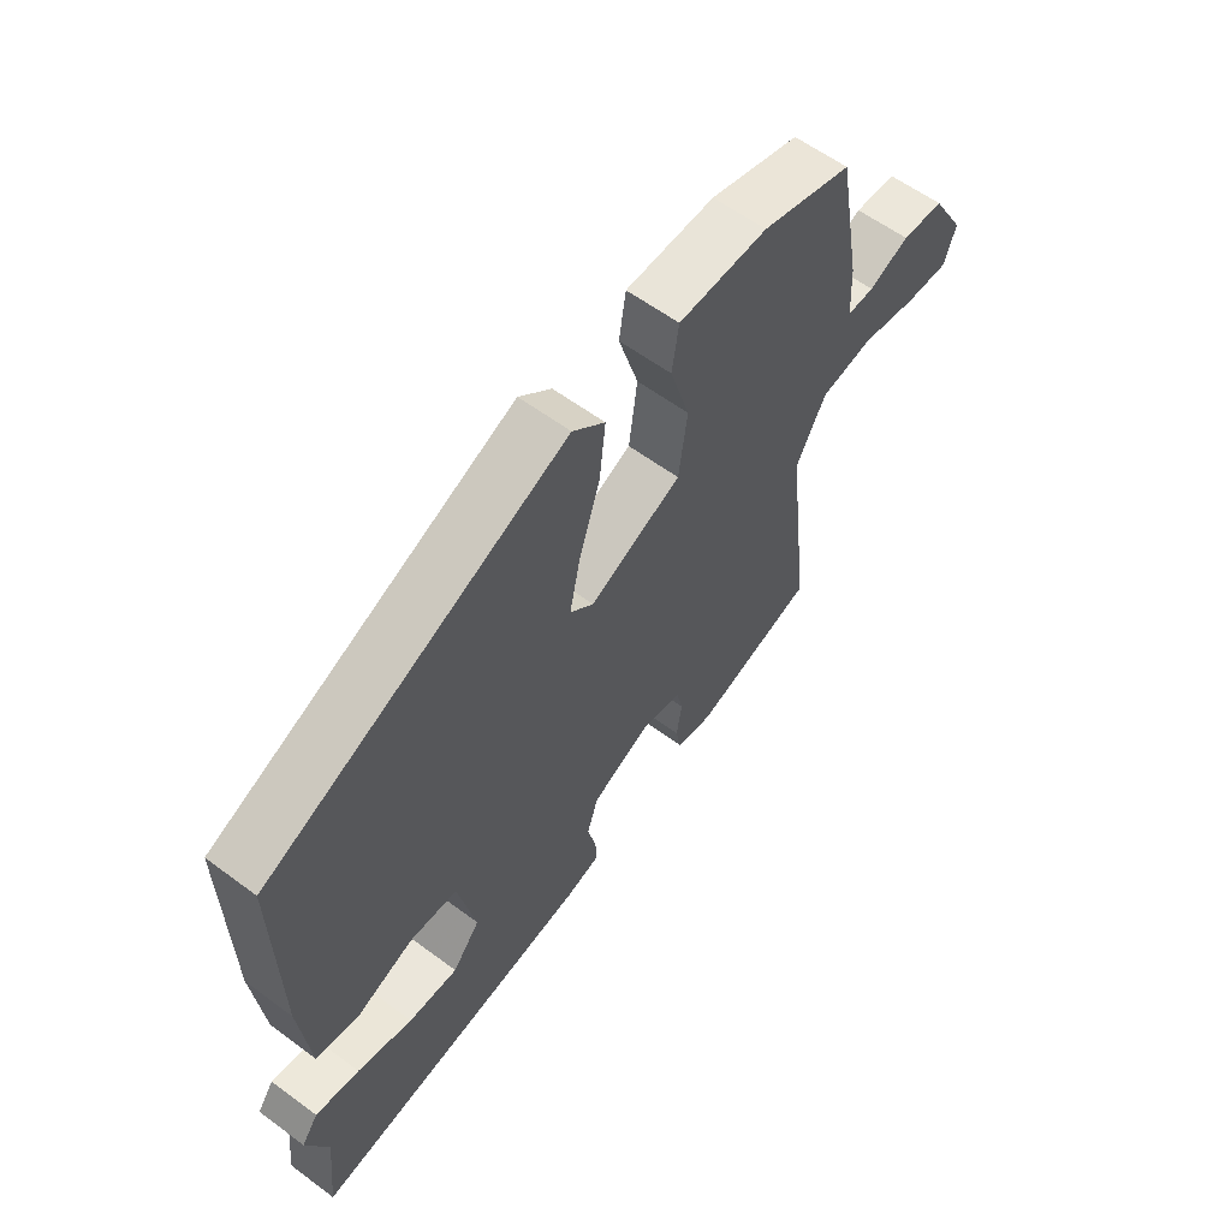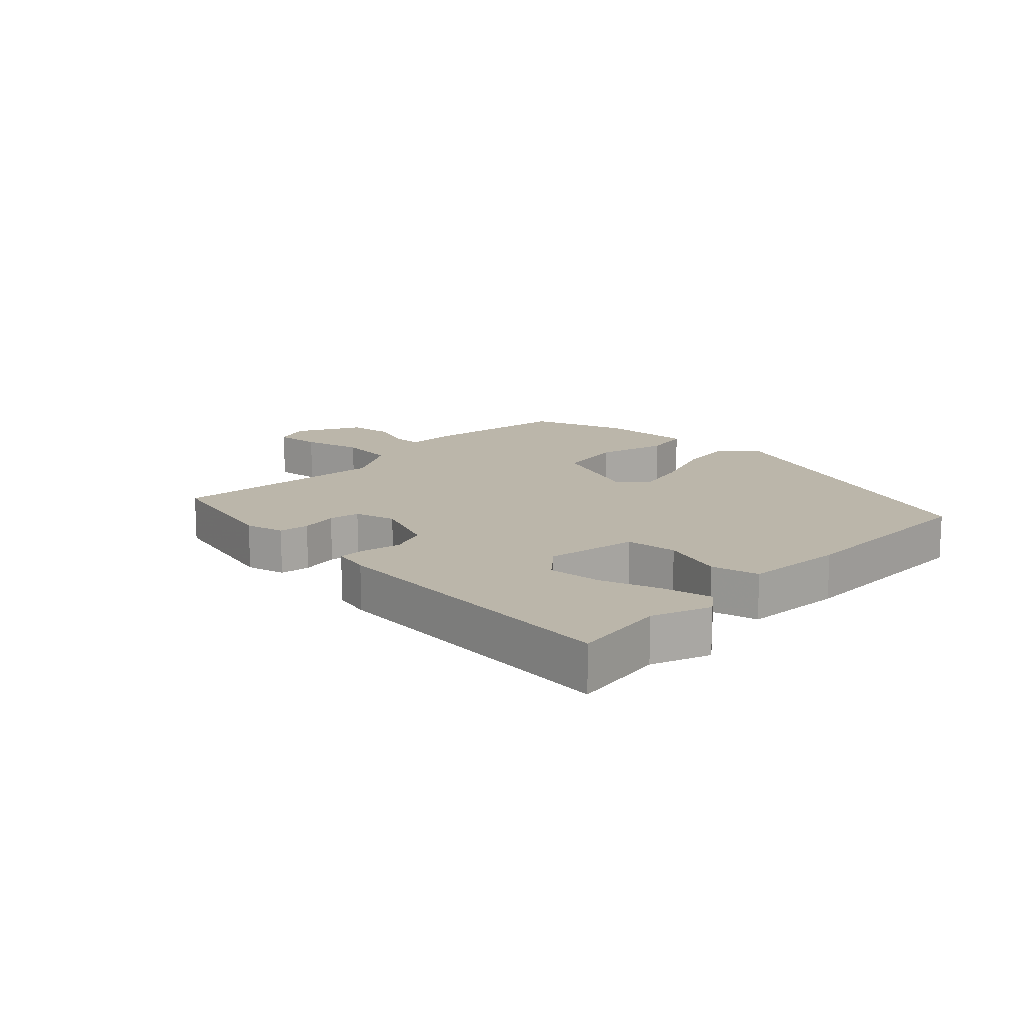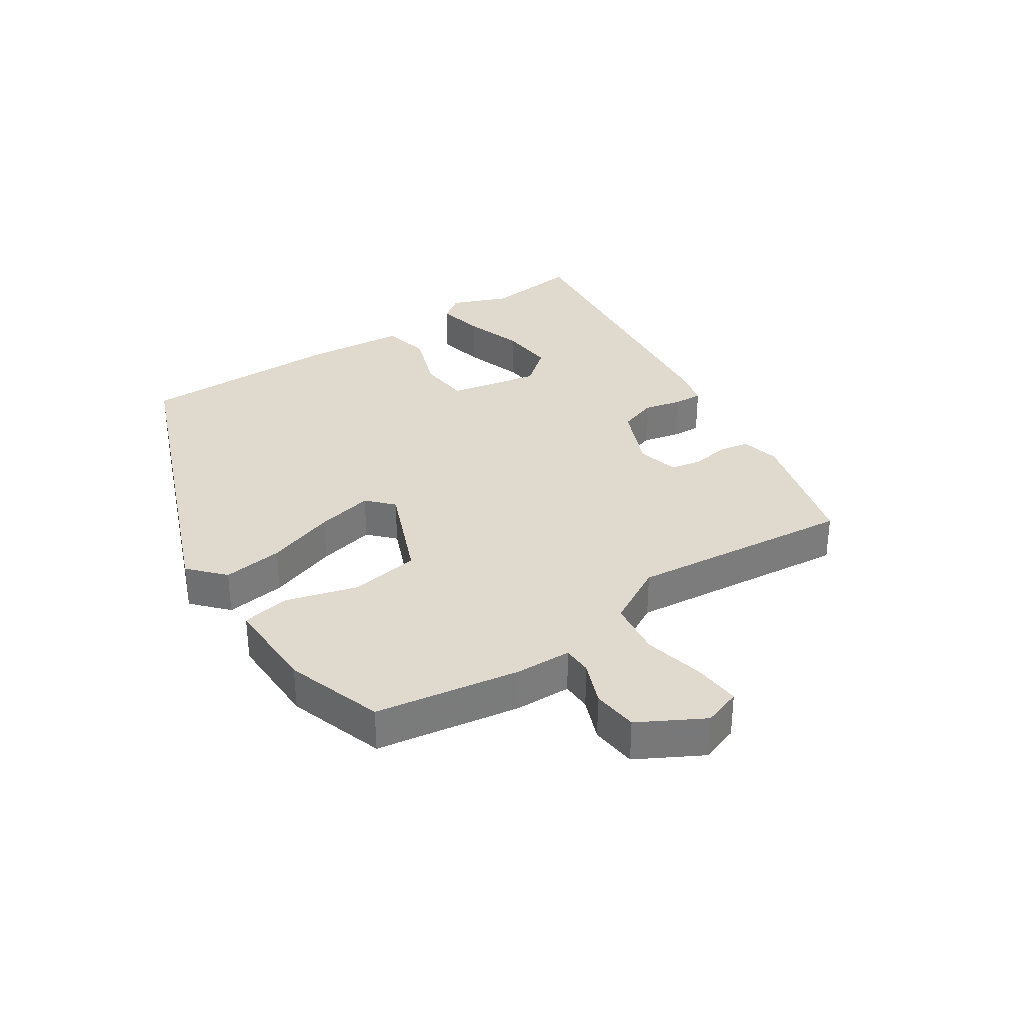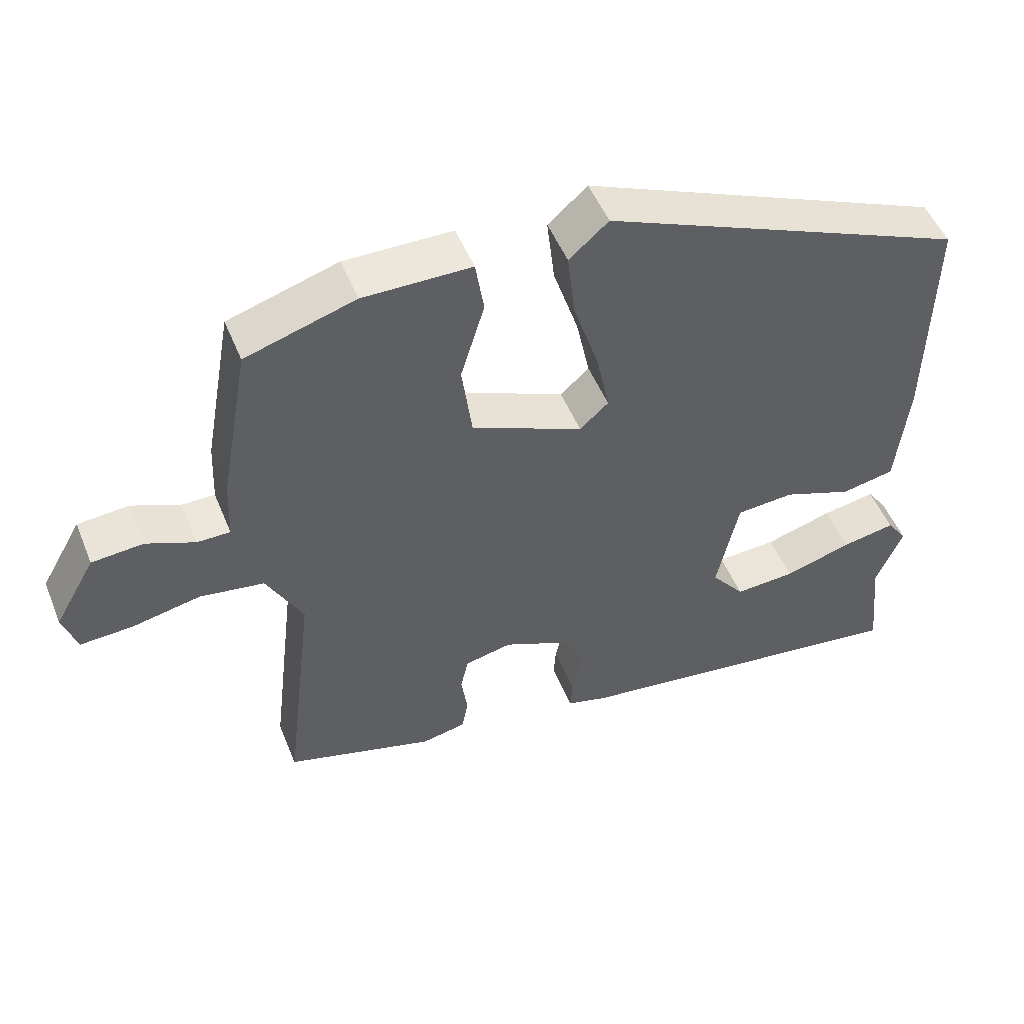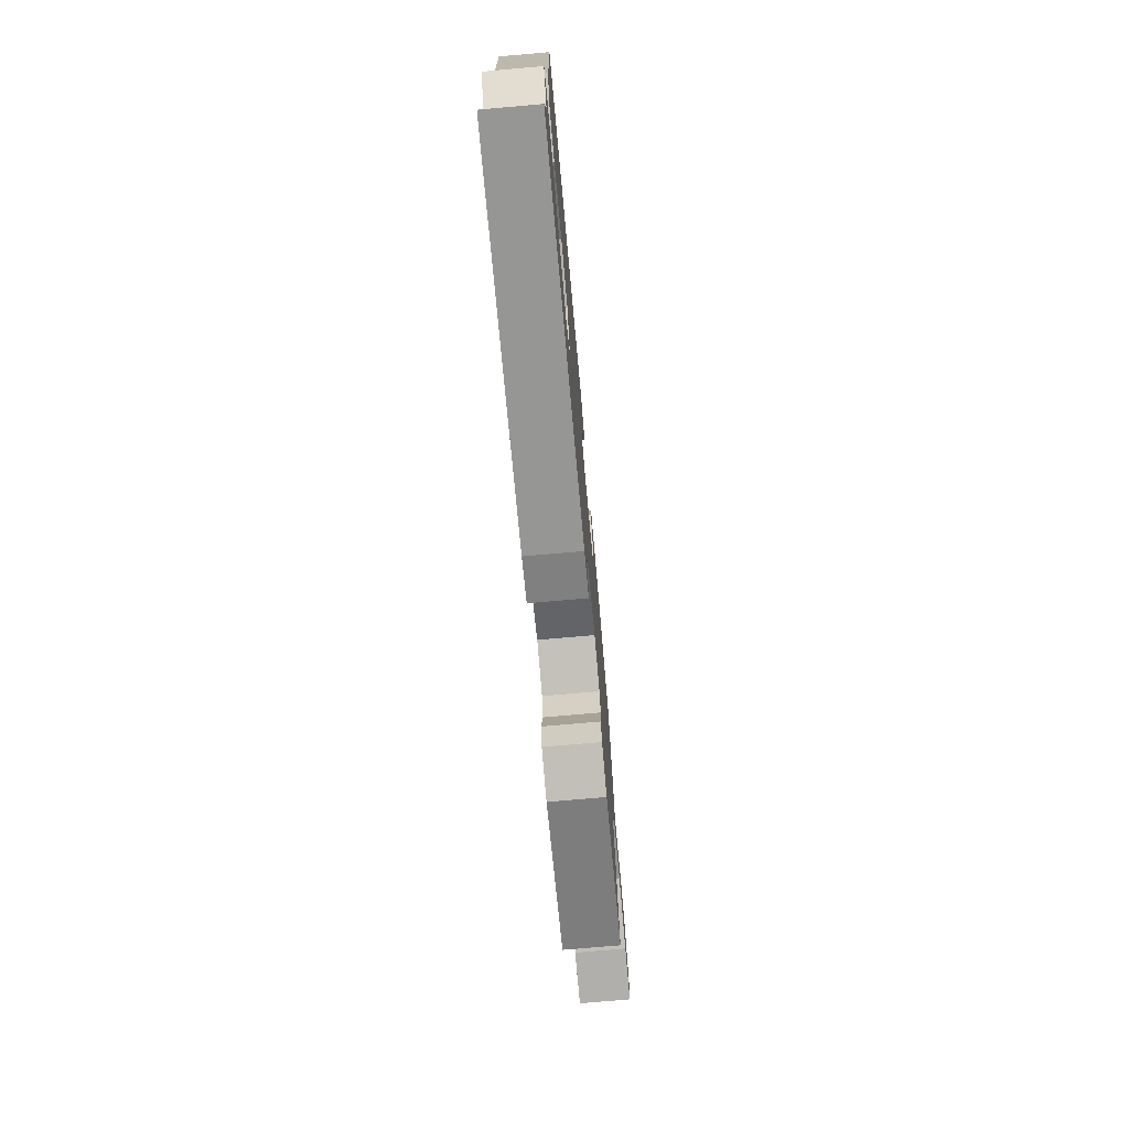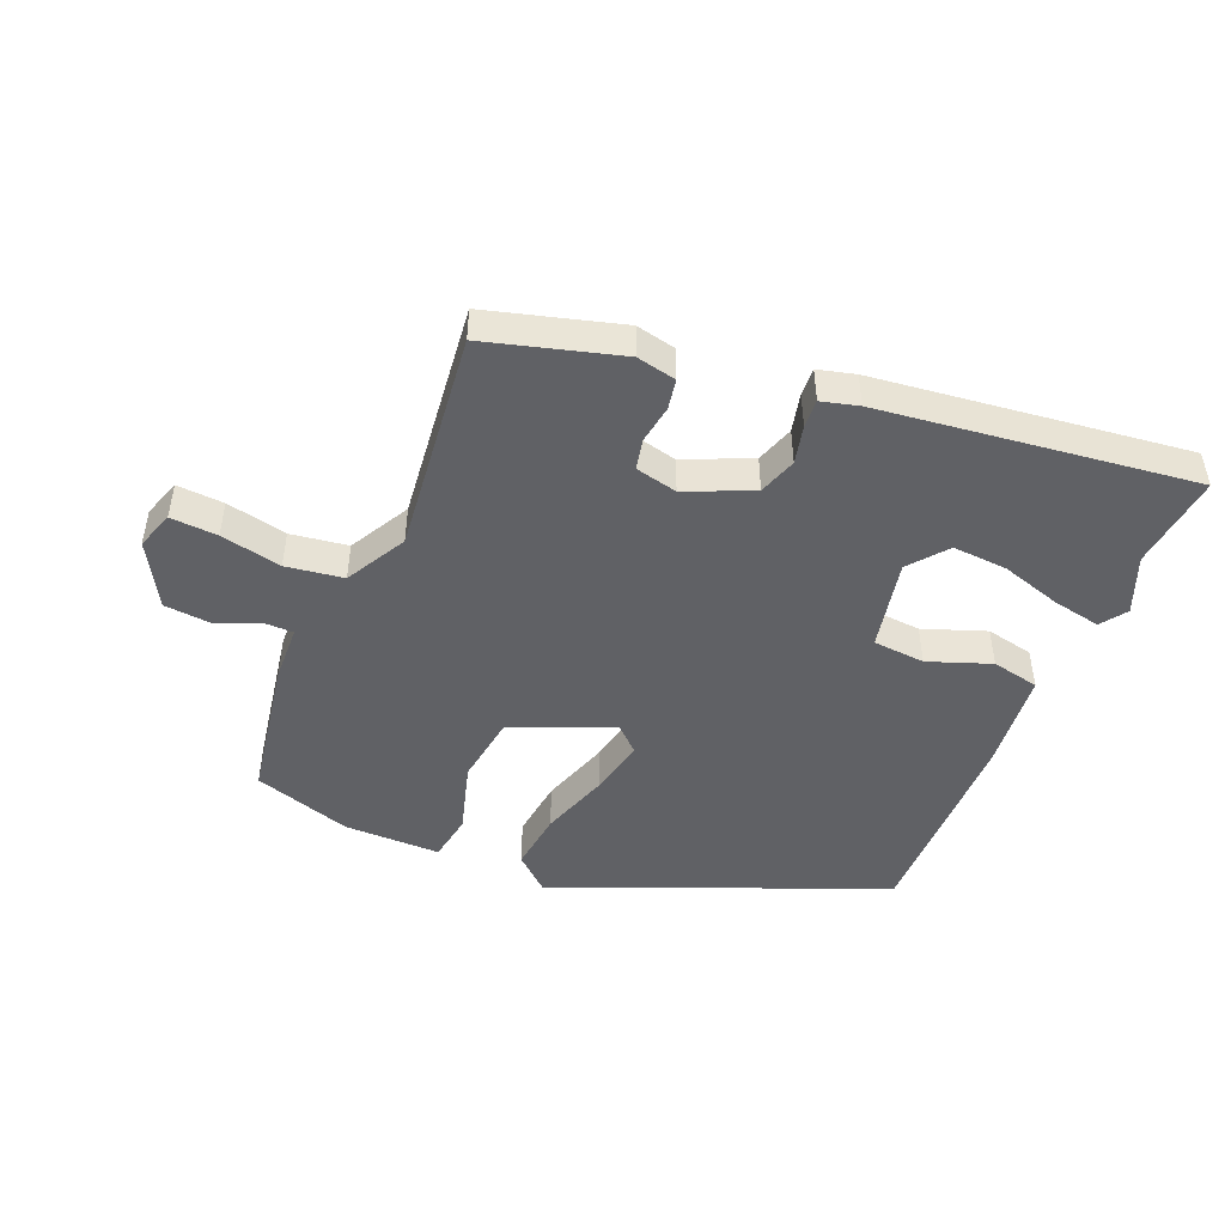
<metadata>
{"format":"obj","ext":"obj","renderer":"f3d","projection":"perspective","resolution":1024,"background":"white","views":[{"elev":59.6,"azim":-52.7,"up":"+Z"},{"elev":14.0,"azim":-137.9,"up":"+Y"},{"elev":32.9,"azim":55.3,"up":"+Y"},{"elev":50.5,"azim":158.2,"up":"+Z"},{"elev":-75.1,"azim":-85.0,"up":"+Z"},{"elev":-47.4,"azim":156.9,"up":"+Y"}]}
</metadata>
<code>
v 0.507 0.07 -0.421
v 0.295 0.07 -0.482
v 0.232 0.07 -0.469
v 0.223 0.07 -0.421
v 0.232 0.07 -0.36
v 0.221 0.07 -0.311
v 0.154 0.07 -0.296
v 0.049 0.07 -0.343
v 0.029 0.07 -0.404
v 0.044 0.07 -0.465
v 0.047 0.07 -0.51
v -0.012 0.07 -0.526
v -0.51 0.07 -0.591
v -0.494 0.07 -0.439
v -0.532 0.07 -0.348
v -0.503 0.07 -0.307
v -0.426 0.07 -0.321
v -0.329 0.07 -0.35
v -0.242 0.07 -0.355
v -0.194 0.07 -0.295
v -0.225 0.07 -0.15
v -0.308 0.07 -0.144
v -0.407 0.07 -0.181
v -0.483 0.07 -0.166
v -0.5 0.07 -0.005
v -0.505 0.07 0.321
v 0.015 0.07 0.539
v 0.071 0.07 0.49
v 0.06 0.07 0.394
v 0.024 0.07 0.283
v 0.005 0.07 0.192
v 0.046 0.07 0.155
v 0.205 0.07 0.224
v 0.22 0.07 0.335
v 0.186 0.07 0.448
v 0.198 0.07 0.525
v 0.352 0.07 0.526
v 0.508 0.07 0.478
v 0.549 0.07 0.249
v 0.553 0.07 0.16
v 0.6 0.07 0.16
v 0.669 0.07 0.189
v 0.742 0.07 0.183
v 0.8 0.07 0.082
v 0.78 0.07 0.021
v 0.705 0.07 0.025
v 0.608 0.07 0.045
v 0.517 0.07 0.031
v 0.465 0.07 -0.066
v 0.507 0 -0.421
v 0.295 0 -0.482
v 0.232 0 -0.469
v 0.223 0 -0.421
v 0.232 0 -0.36
v 0.221 0 -0.311
v 0.154 0 -0.296
v 0.049 0 -0.343
v 0.029 0 -0.404
v 0.044 0 -0.465
v 0.047 0 -0.51
v -0.012 0 -0.526
v -0.51 0 -0.591
v -0.494 0 -0.439
v -0.532 0 -0.348
v -0.503 0 -0.307
v -0.426 0 -0.321
v -0.329 0 -0.35
v -0.242 0 -0.355
v -0.194 0 -0.295
v -0.225 0 -0.15
v -0.308 0 -0.144
v -0.407 0 -0.181
v -0.483 0 -0.166
v -0.5 0 -0.005
v -0.505 0 0.321
v 0.015 0 0.539
v 0.071 0 0.49
v 0.06 0 0.394
v 0.024 0 0.283
v 0.005 0 0.192
v 0.046 0 0.155
v 0.205 0 0.224
v 0.22 0 0.335
v 0.186 0 0.448
v 0.198 0 0.525
v 0.352 0 0.526
v 0.508 0 0.478
v 0.549 0 0.249
v 0.553 0 0.16
v 0.6 0 0.16
v 0.669 0 0.189
v 0.742 0 0.183
v 0.8 0 0.082
v 0.78 0 0.021
v 0.705 0 0.025
v 0.608 0 0.045
v 0.517 0 0.031
v 0.465 0 -0.066
f 45 46 47
f 44 45 47
f 43 44 47
f 42 43 47
f 41 42 47
f 40 41 47 48
f 40 48 49
f 39 40 49
f 38 39 49
f 37 38 49
f 36 37 49
f 35 36 49
f 34 35 49
f 28 29 30
f 27 28 30
f 26 27 30
f 25 26 30
f 24 25 30
f 23 24 30
f 22 23 30
f 21 22 30 31
f 20 21 31 32
f 16 17 18
f 15 16 18
f 14 15 18
f 14 18 19
f 13 14 19
f 12 13 19
f 11 12 19
f 10 11 19
f 9 10 19
f 8 9 19 20
f 3 4 5
f 2 3 5
f 1 2 5
f 49 1 5
f 49 5 6
f 34 49 6
f 33 34 6
f 20 32 33
f 8 20 33
f 7 8 33
f 6 7 33
f 96 95 94
f 96 94 93
f 96 93 92
f 96 92 91
f 96 91 90
f 97 96 90 89
f 98 97 89
f 98 89 88
f 98 88 87
f 98 87 86
f 98 86 85
f 98 85 84
f 98 84 83
f 79 78 77
f 79 77 76
f 79 76 75
f 79 75 74
f 79 74 73
f 79 73 72
f 79 72 71
f 80 79 71 70
f 81 80 70 69
f 67 66 65
f 67 65 64
f 67 64 63
f 68 67 63
f 68 63 62
f 68 62 61
f 68 61 60
f 68 60 59
f 68 59 58
f 69 68 58 57
f 54 53 52
f 54 52 51
f 54 51 50
f 54 50 98
f 55 54 98
f 55 98 83
f 55 83 82
f 82 81 69
f 82 69 57
f 82 57 56
f 82 56 55
f 1 50 51 2
f 2 51 52 3
f 3 52 53 4
f 4 53 54 5
f 5 54 55 6
f 6 55 56 7
f 7 56 57 8
f 8 57 58 9
f 9 58 59 10
f 10 59 60 11
f 11 60 61 12
f 12 61 62 13
f 13 62 63 14
f 14 63 64 15
f 15 64 65 16
f 16 65 66 17
f 17 66 67 18
f 18 67 68 19
f 19 68 69 20
f 20 69 70 21
f 21 70 71 22
f 22 71 72 23
f 23 72 73 24
f 24 73 74 25
f 25 74 75 26
f 26 75 76 27
f 27 76 77 28
f 28 77 78 29
f 29 78 79 30
f 30 79 80 31
f 31 80 81 32
f 32 81 82 33
f 33 82 83 34
f 34 83 84 35
f 35 84 85 36
f 36 85 86 37
f 37 86 87 38
f 38 87 88 39
f 39 88 89 40
f 40 89 90 41
f 41 90 91 42
f 42 91 92 43
f 43 92 93 44
f 44 93 94 45
f 45 94 95 46
f 46 95 96 47
f 47 96 97 48
f 48 97 98 49
f 49 98 50 1

</code>
